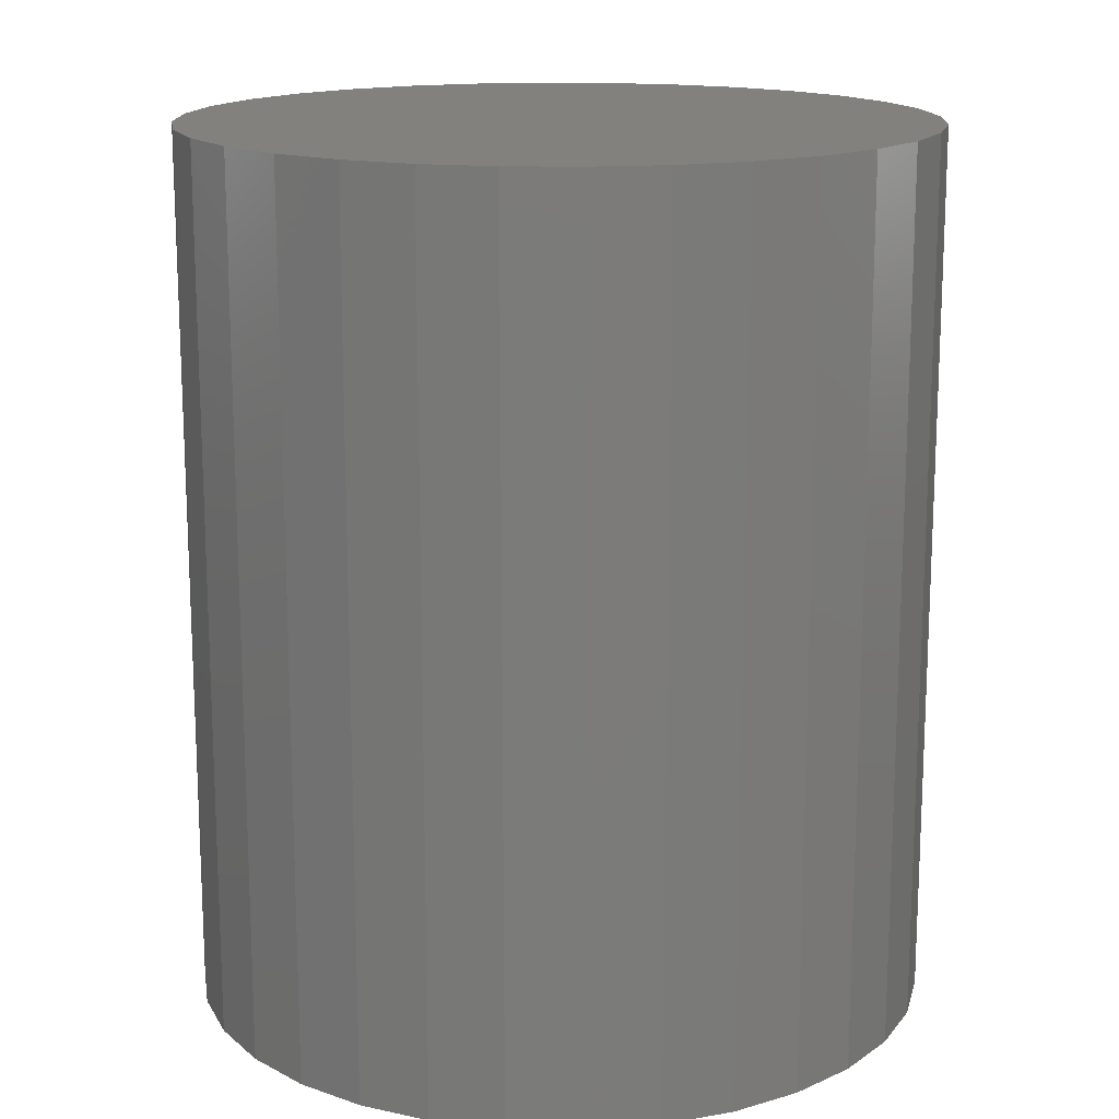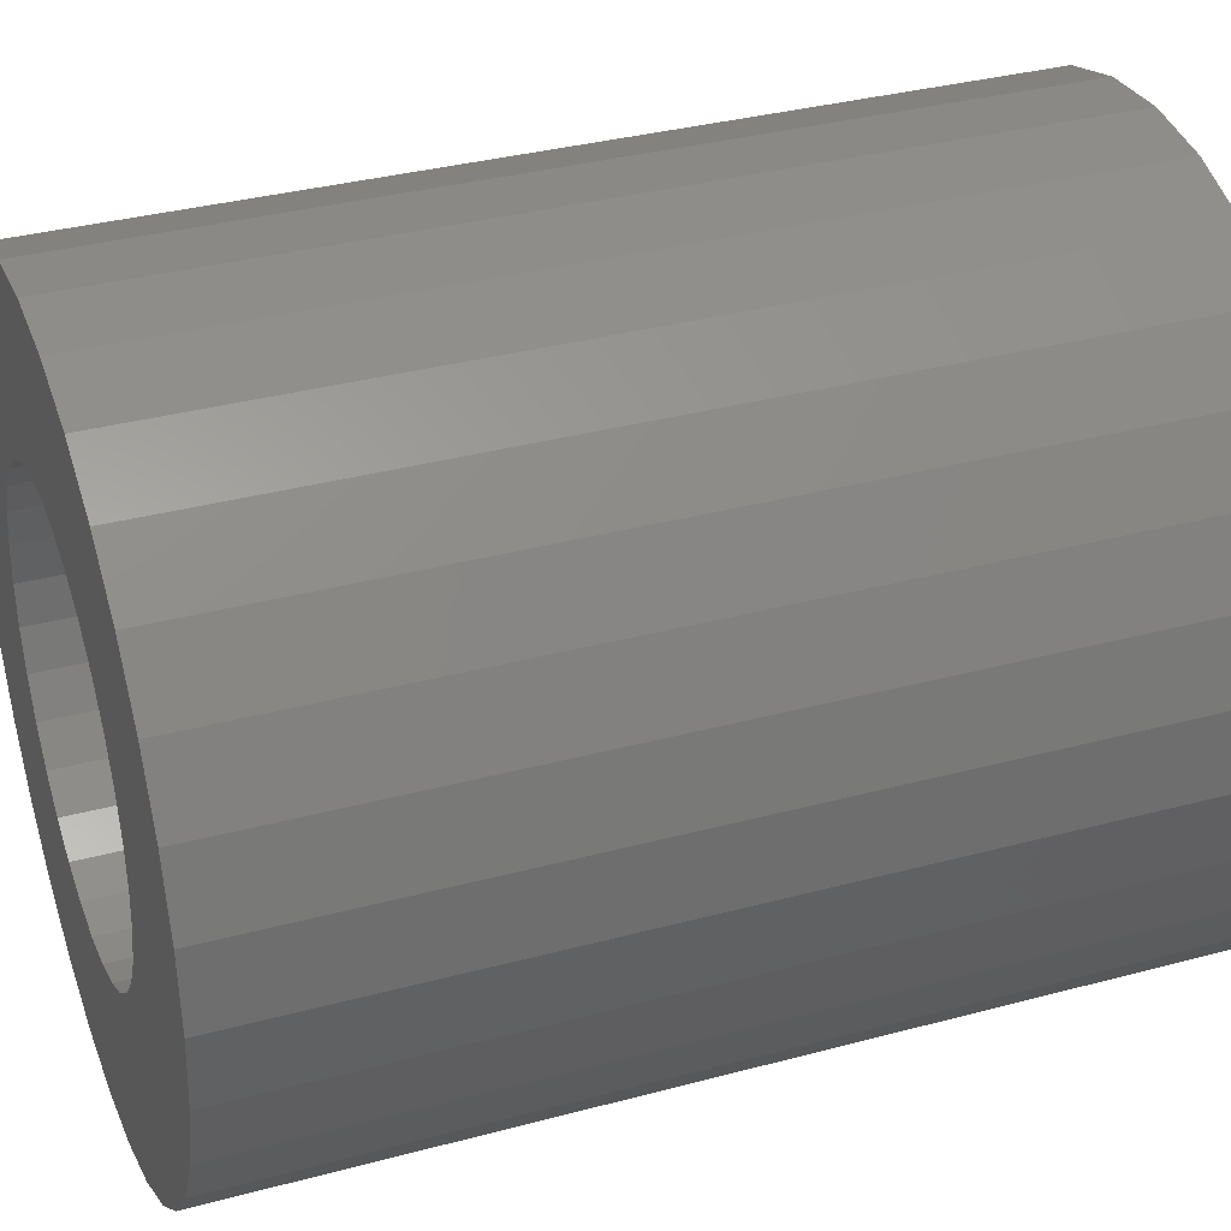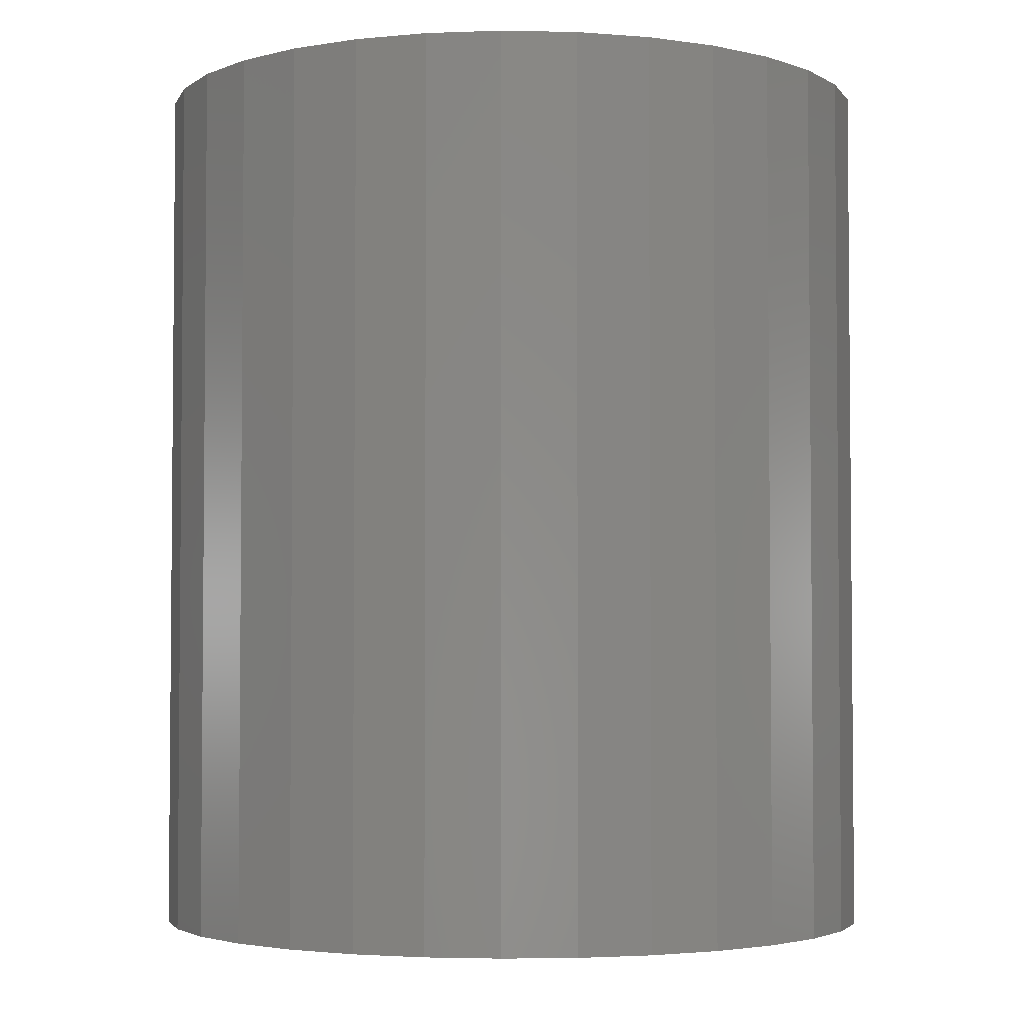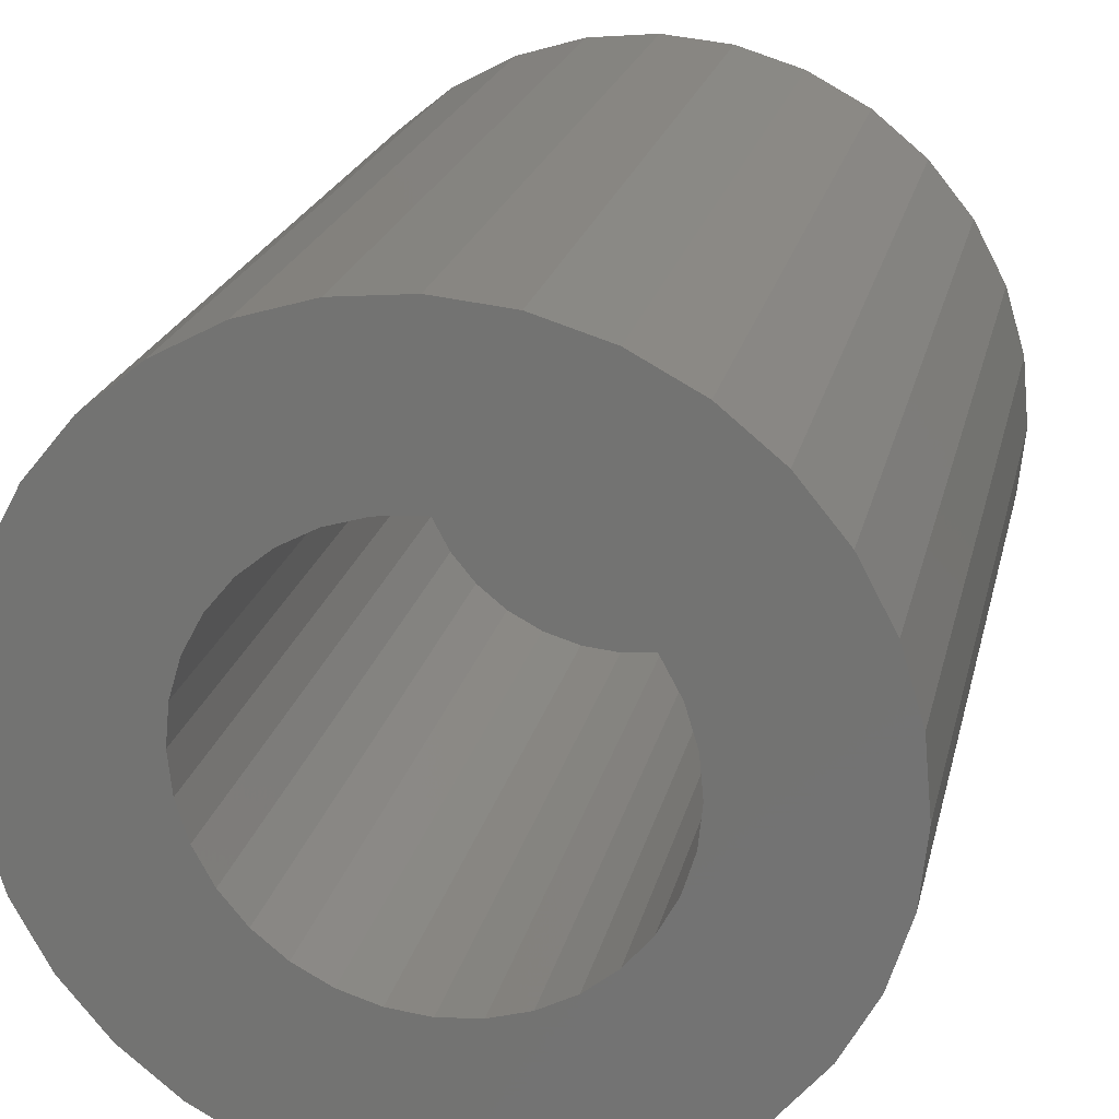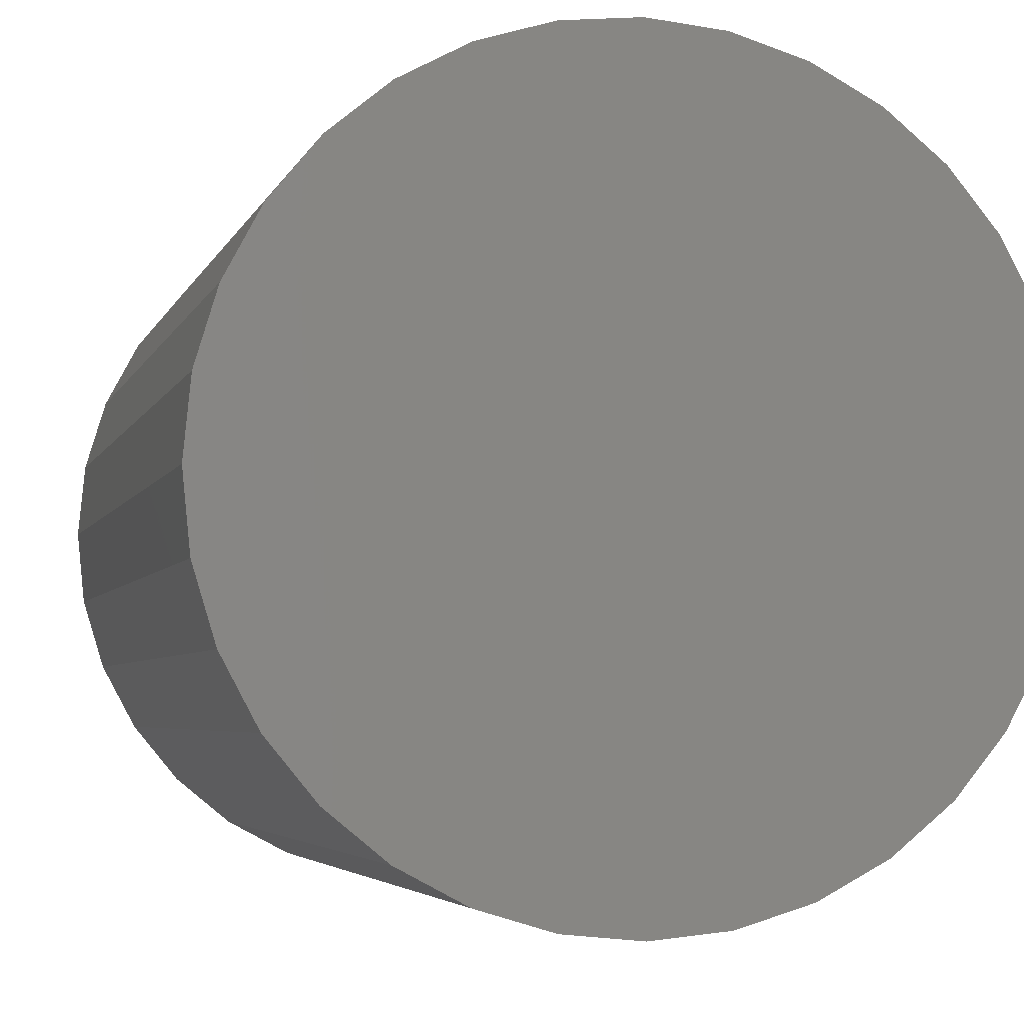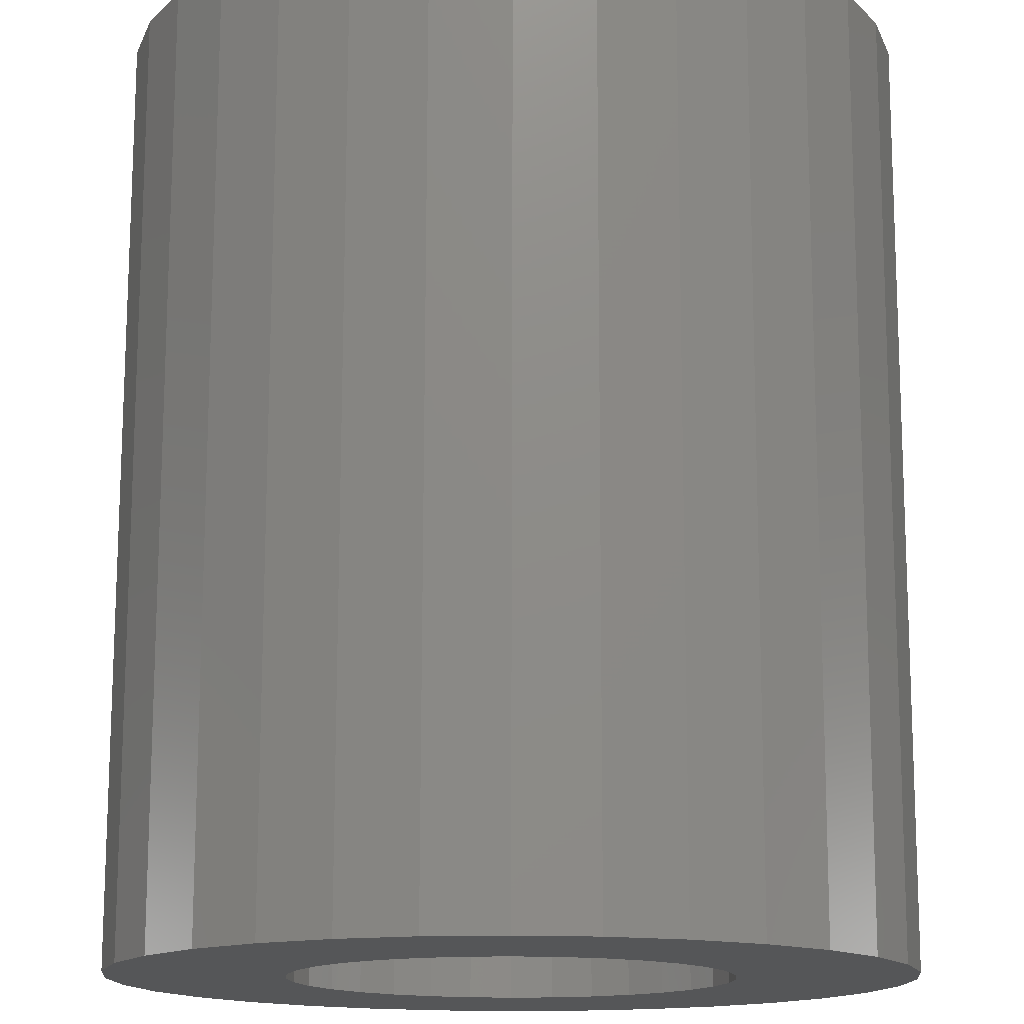
<metadata>
{"format":"stl","ext":"stl","renderer":"f3d","projection":"perspective","resolution":1024,"background":"white","views":[{"elev":15.6,"azim":86.5,"up":"+Y"},{"elev":34.7,"azim":70.2,"up":"+Z"},{"elev":-3.3,"azim":-88.4,"up":"+Y"},{"elev":21.8,"azim":12.6,"up":"+Z"},{"elev":-4.1,"azim":166.0,"up":"+Z"},{"elev":75.3,"azim":0.1,"up":"+Z"}]}
</metadata>
<code>
# stl→obj: 128 verts, 252 faces
v -0.09337 -0.75 0.1492
v -0.06309 -0.75 0.1654
v -0.2878 -0.75 0.1244
v -0.3058 -0.75 0.06514
v -0.1579 -0.75 0.07057
v -0.1417 -0.75 0.1009
v 0.1496 -0.75 -0.09378
v 0.1278 -0.75 -0.1203
v 0.2957 -0.75 -0.1173
v 0.003947 -0.75 0.1787
v 0.03812 -0.75 0.1753
v 0.2665 -0.75 0.179
v 0.2272 -0.75 0.2268
v 0.1794 -0.75 0.2661
v 0.1248 -0.75 0.2953
v 0.06555 -0.75 0.3133
v 0.003947 -0.75 0.3193
v -0.05766 -0.75 0.3133
v -0.1169 -0.75 0.2953
v -0.1715 -0.75 0.2661
v -0.2193 -0.75 0.2268
v -0.2586 -0.75 0.179
v -0.03023 -0.75 0.1753
v -0.2586 -0.75 -0.1719
v -0.2193 -0.75 -0.2198
v 0.003947 -0.75 -0.1716
v -0.03023 -0.75 -0.1683
v -0.06309 -0.75 -0.1583
v -0.09337 -0.75 -0.1421
v -0.1199 -0.75 -0.1203
v -0.2878 -0.75 -0.1173
v -0.1715 -0.75 -0.259
v -0.1169 -0.75 -0.2882
v -0.05766 -0.75 -0.3062
v 0.003947 -0.75 -0.3123
v 0.06555 -0.75 -0.3062
v 0.1248 -0.75 -0.2882
v 0.1794 -0.75 -0.259
v 0.2272 -0.75 -0.2198
v 0.2665 -0.75 -0.1719
v 0.1013 -0.75 -0.1421
v 0.07098 -0.75 -0.1583
v 0.03812 -0.75 -0.1683
v -0.1199 -0.75 0.1274
v -0.1679 -0.75 0.03771
v -0.3118 -0.75 0.003536
v -0.1712 -0.75 0.003536
v -0.1679 -0.75 -0.03064
v -0.3058 -0.75 -0.05807
v -0.1579 -0.75 -0.0635
v -0.1417 -0.75 -0.09378
v 0.1013 -0.75 0.1492
v 0.2957 -0.75 0.1244
v 0.07098 -0.75 0.1654
v 0.1496 -0.75 0.1009
v 0.3137 -0.75 0.06514
v 0.1278 -0.75 0.1274
v 0.1757 -0.75 0.03771
v 0.3197 -0.75 0.003536
v 0.1658 -0.75 0.07057
v 0.1757 -0.75 -0.03064
v 0.3137 -0.75 -0.05807
v 0.1791 -0.75 0.003536
v 0.1658 -0.75 -0.0635
v 0.003947 -0.1406 -0.1716
v 0.03812 -0.1406 -0.1683
v 0.07098 -0.1406 -0.1583
v 0.1013 -0.1406 -0.1421
v 0.1278 -0.1406 -0.1203
v 0.1496 -0.1406 -0.09378
v 0.1658 -0.1406 -0.0635
v 0.1757 -0.1406 -0.03064
v 0.1791 -0.1406 0.003536
v -0.03023 -0.1406 -0.1683
v -0.06309 -0.1406 -0.1583
v -0.09337 -0.1406 -0.1421
v -0.1199 -0.1406 -0.1203
v -0.1417 -0.1406 -0.09378
v -0.1579 -0.1406 -0.0635
v -0.1679 -0.1406 -0.03064
v -0.1712 -0.1406 0.003536
v 0.003947 -0.1406 0.1787
v -0.03023 -0.1406 0.1753
v -0.06309 -0.1406 0.1654
v -0.09337 -0.1406 0.1492
v -0.1199 -0.1406 0.1274
v -0.1417 -0.1406 0.1009
v -0.1579 -0.1406 0.07057
v -0.1679 -0.1406 0.03771
v 0.03812 -0.1406 0.1753
v 0.07098 -0.1406 0.1654
v 0.1013 -0.1406 0.1492
v 0.1278 -0.1406 0.1274
v 0.1496 -0.1406 0.1009
v 0.1658 -0.1406 0.07057
v 0.1757 -0.1406 0.03771
v 0.003947 7.304e-17 0.3193
v 0.06555 7.612e-17 0.3133
v -0.05766 6.928e-17 0.3133
v 0.003947 3.798e-17 -0.3123
v -0.05766 3.49e-17 -0.3062
v 0.06555 4.174e-17 -0.3062
v -0.1169 3.261e-17 -0.2882
v 0.1248 4.602e-17 -0.2882
v -0.1715 3.12e-17 -0.259
v 0.1794 5.067e-17 -0.259
v -0.2193 3.072e-17 -0.2198
v 0.2272 5.551e-17 -0.2198
v -0.2586 3.12e-17 -0.1719
v 0.2665 6.035e-17 -0.1719
v -0.2878 3.261e-17 -0.1173
v 0.2957 6.5e-17 -0.1173
v -0.3058 3.49e-17 -0.05807
v 0.3137 6.928e-17 -0.05807
v -0.3118 3.798e-17 0.003536
v 0.3197 7.304e-17 0.003536
v -0.3058 4.174e-17 0.06514
v 0.3137 7.612e-17 0.06514
v -0.2878 4.602e-17 0.1244
v 0.2957 7.841e-17 0.1244
v -0.2586 5.067e-17 0.179
v 0.2665 7.983e-17 0.179
v -0.2193 5.551e-17 0.2268
v 0.2272 8.03e-17 0.2268
v -0.1715 6.035e-17 0.2661
v 0.1794 7.983e-17 0.2661
v -0.1169 6.5e-17 0.2953
v 0.1248 7.841e-17 0.2953
f 1 2 3
f 4 5 6
f 7 8 9
f 10 11 12
f 10 12 13
f 10 13 14
f 10 14 15
f 10 15 16
f 10 16 17
f 10 17 18
f 10 18 19
f 10 19 20
f 10 20 21
f 10 21 22
f 22 3 2
f 22 2 23
f 22 23 10
f 24 25 26
f 24 26 27
f 24 27 28
f 24 28 29
f 24 29 30
f 24 30 31
f 26 25 32
f 26 32 33
f 26 33 34
f 26 34 35
f 26 35 36
f 26 36 37
f 26 37 38
f 26 38 39
f 26 39 40
f 40 9 8
f 40 8 41
f 40 41 42
f 40 42 43
f 40 43 26
f 4 6 3
f 3 6 44
f 3 44 1
f 5 4 45
f 45 4 46
f 45 46 47
f 47 46 48
f 48 46 49
f 48 49 50
f 50 49 51
f 51 49 31
f 51 31 30
f 52 53 54
f 54 53 12
f 54 12 11
f 55 56 57
f 57 56 53
f 57 53 52
f 58 59 60
f 60 59 56
f 60 56 55
f 61 62 63
f 63 62 59
f 63 59 58
f 7 9 64
f 64 9 62
f 64 62 61
f 65 43 66
f 66 43 42
f 66 42 67
f 67 42 41
f 67 41 68
f 68 41 8
f 68 8 69
f 69 8 7
f 69 7 70
f 70 7 64
f 70 64 71
f 71 64 61
f 71 61 72
f 72 61 63
f 72 63 73
f 43 65 26
f 26 65 74
f 26 74 27
f 27 74 75
f 27 75 28
f 28 75 76
f 28 76 29
f 29 76 77
f 29 77 30
f 30 77 78
f 30 78 51
f 51 78 79
f 51 79 50
f 50 79 80
f 50 80 48
f 48 80 81
f 48 81 47
f 82 23 83
f 83 23 2
f 83 2 84
f 84 2 1
f 84 1 85
f 85 1 44
f 85 44 86
f 86 44 6
f 86 6 87
f 87 6 5
f 87 5 88
f 88 5 45
f 88 45 89
f 89 45 47
f 89 47 81
f 23 82 10
f 10 82 90
f 10 90 11
f 11 90 91
f 11 91 54
f 54 91 92
f 54 92 52
f 52 92 93
f 52 93 57
f 57 93 94
f 57 94 55
f 55 94 95
f 55 95 60
f 60 95 96
f 60 96 58
f 58 96 73
f 58 73 63
f 73 96 72
f 72 96 95
f 72 95 71
f 79 89 80
f 81 80 89
f 71 95 70
f 70 95 94
f 70 94 69
f 69 94 93
f 69 93 68
f 68 93 92
f 68 92 67
f 67 92 91
f 67 91 66
f 66 91 90
f 66 90 65
f 65 90 82
f 65 82 74
f 74 82 83
f 74 83 75
f 75 83 84
f 75 84 76
f 76 84 85
f 76 85 77
f 77 85 86
f 77 86 78
f 78 86 87
f 78 87 79
f 79 87 88
f 79 88 89
f 97 98 99
f 100 101 102
f 102 101 103
f 102 103 104
f 104 103 105
f 104 105 106
f 106 105 107
f 106 107 108
f 108 107 109
f 108 109 110
f 110 109 111
f 110 111 112
f 112 111 113
f 112 113 114
f 114 113 115
f 114 115 116
f 116 115 117
f 116 117 118
f 118 117 119
f 118 119 120
f 120 119 121
f 120 121 122
f 122 121 123
f 122 123 124
f 124 123 125
f 124 125 126
f 126 125 127
f 126 127 128
f 128 127 99
f 128 99 98
f 116 59 114
f 114 59 62
f 114 62 112
f 112 62 9
f 112 9 110
f 110 9 40
f 110 40 108
f 108 40 39
f 108 39 106
f 106 39 38
f 106 38 104
f 104 38 37
f 104 37 102
f 102 37 36
f 102 36 100
f 100 36 35
f 100 35 101
f 101 35 34
f 101 34 103
f 103 34 33
f 103 33 105
f 105 33 32
f 105 32 107
f 107 32 25
f 107 25 109
f 109 25 24
f 109 24 111
f 111 24 31
f 111 31 113
f 113 31 49
f 113 49 115
f 115 49 46
f 115 46 117
f 117 46 4
f 117 4 119
f 119 4 3
f 119 3 121
f 121 3 22
f 121 22 123
f 123 22 21
f 123 21 125
f 125 21 20
f 125 20 127
f 127 20 19
f 127 19 99
f 99 19 18
f 99 18 97
f 97 18 17
f 97 17 98
f 98 17 16
f 98 16 128
f 128 16 15
f 128 15 126
f 126 15 14
f 126 14 124
f 124 14 13
f 124 13 122
f 122 13 12
f 122 12 120
f 120 12 53
f 120 53 118
f 118 53 56
f 118 56 116
f 116 56 59

</code>
